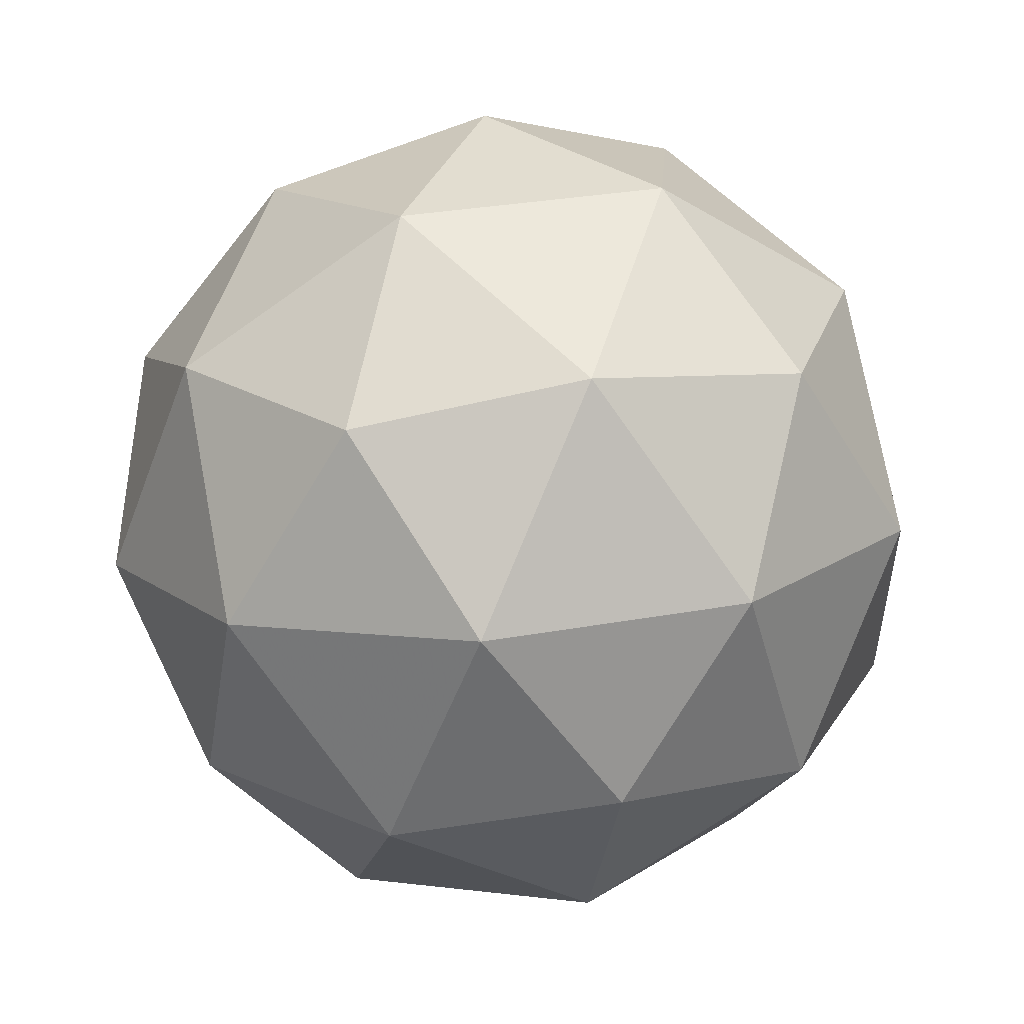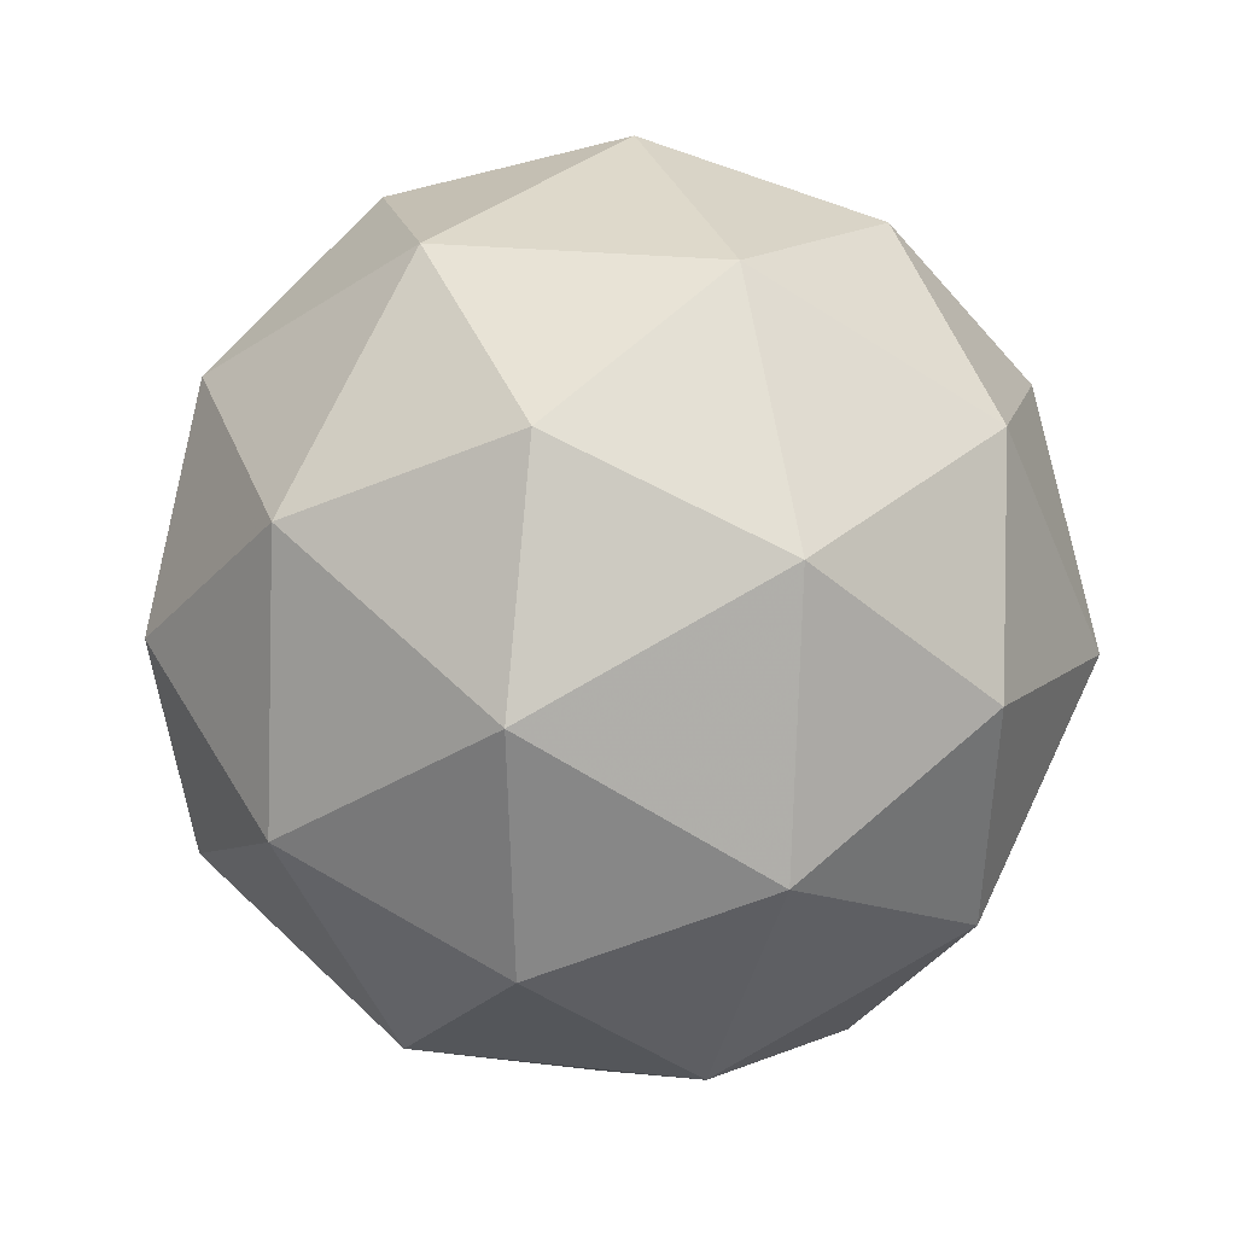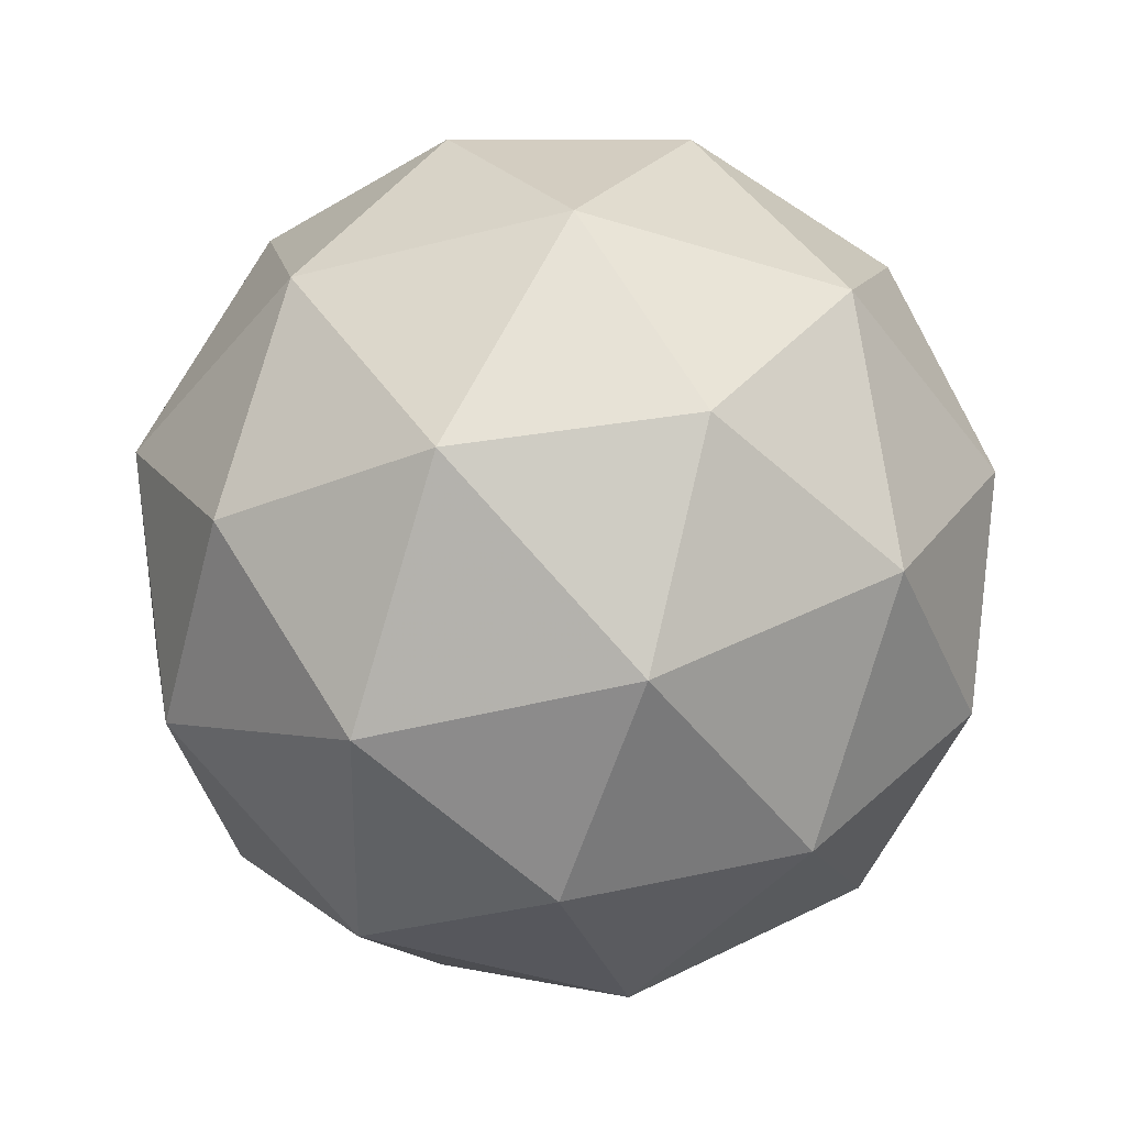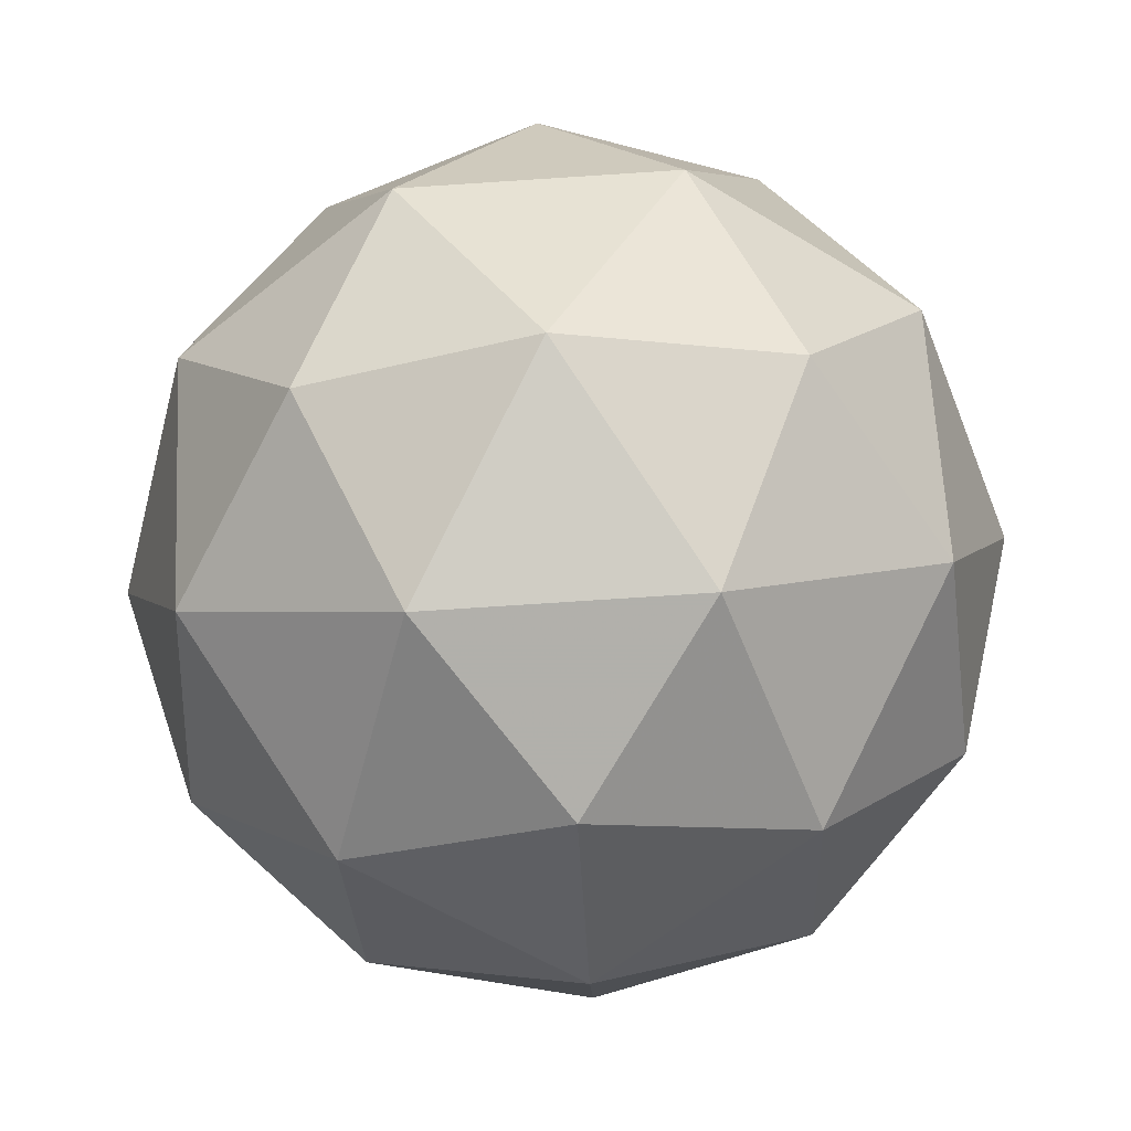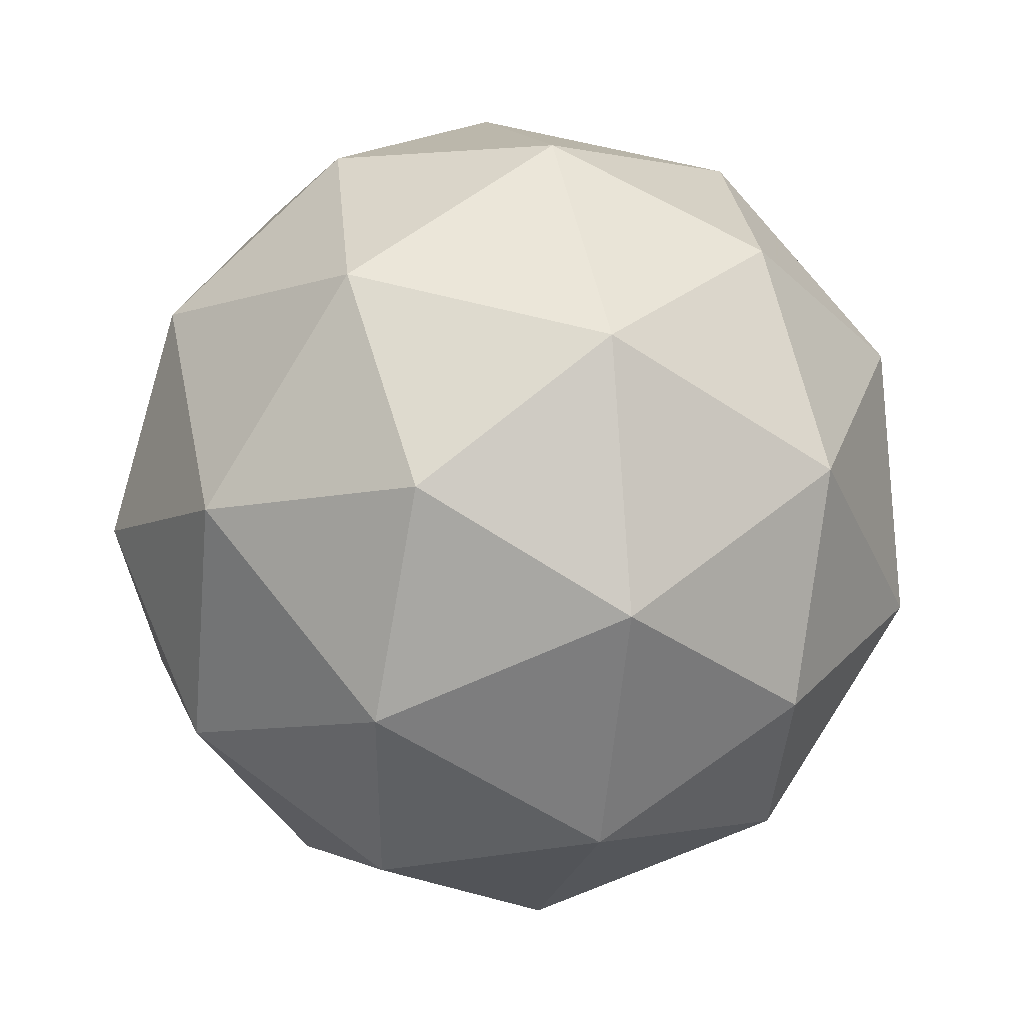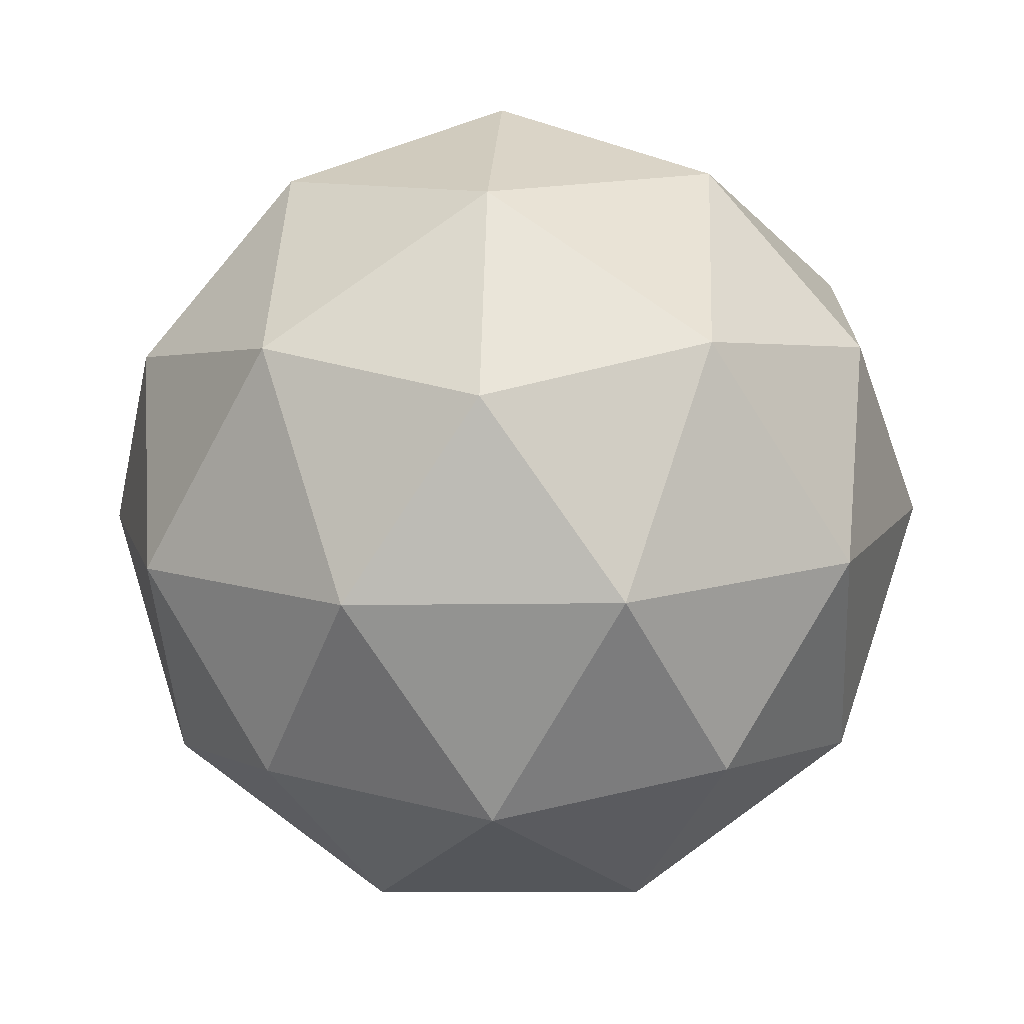
<metadata>
{"format":"obj","ext":"obj","renderer":"f3d","projection":"perspective","resolution":1024,"background":"white","views":[{"elev":-23.6,"azim":-43.3,"up":"+Y"},{"elev":-71.5,"azim":144.8,"up":"+Y"},{"elev":-43.9,"azim":84.2,"up":"+Z"},{"elev":-61.2,"azim":-73.1,"up":"+Z"},{"elev":61.7,"azim":-164.5,"up":"+Y"},{"elev":10.0,"azim":-72.7,"up":"+Z"}]}
</metadata>
<code>
v 0.2845 0.2668 -0.04569
v 0.2167 0.2948 -0.004554
v 0.2884 0.3387 -0.002172
v 0.3523 0.2841 0.001122
v 0.3201 0.2064 0.0007763
v 0.2363 0.213 -0.002732
v 0.2425 0.3293 0.06769
v 0.3263 0.3227 0.0712
v 0.3459 0.2409 0.07302
v 0.2742 0.197 0.07064
v 0.2103 0.2516 0.06734
v 0.278 0.2688 0.1142
v 0.2874 0.3089 -0.03415
v 0.2452 0.2831 -0.03555
v 0.2475 0.3253 -0.009964
v 0.2169 0.2514 -0.01029
v 0.2567 0.235 -0.03447
v 0.3249 0.2768 -0.03221
v 0.3272 0.319 -0.006628
v 0.306 0.2311 -0.03241
v 0.3458 0.2413 -0.004895
v 0.2776 0.1995 -0.00716
v 0.2016 0.2741 0.0309
v 0.2131 0.226 0.03197
v 0.2627 0.3456 0.0325
v 0.2205 0.3198 0.0311
v 0.3495 0.3096 0.0365
v 0.3119 0.3417 0.03456
v 0.342 0.2159 0.03737
v 0.361 0.2615 0.03757
v 0.2506 0.1939 0.0339
v 0.2999 0.19 0.03597
v 0.2168 0.2944 0.07336
v 0.2849 0.3362 0.07562
v 0.3457 0.2842 0.07876
v 0.3151 0.2103 0.07843
v 0.2354 0.2166 0.07509
v 0.2566 0.3045 0.1009
v 0.2376 0.2589 0.1007
v 0.3058 0.3007 0.1029
v 0.3173 0.2526 0.104
v 0.2752 0.2268 0.1026
f 1 14 13
f 2 14 16
f 1 13 18
f 1 18 20
f 1 20 17
f 2 16 23
f 3 15 25
f 4 19 27
f 5 21 29
f 6 22 31
f 2 23 26
f 3 25 28
f 4 27 30
f 5 29 32
f 6 31 24
f 7 33 38
f 8 34 40
f 9 35 41
f 10 36 42
f 11 37 39
f 39 42 12
f 39 37 42
f 37 10 42
f 42 41 12
f 42 36 41
f 36 9 41
f 41 40 12
f 41 35 40
f 35 8 40
f 40 38 12
f 40 34 38
f 34 7 38
f 38 39 12
f 38 33 39
f 33 11 39
f 24 37 11
f 24 31 37
f 31 10 37
f 32 36 10
f 32 29 36
f 29 9 36
f 30 35 9
f 30 27 35
f 27 8 35
f 28 34 8
f 28 25 34
f 25 7 34
f 26 33 7
f 26 23 33
f 23 11 33
f 31 32 10
f 31 22 32
f 22 5 32
f 29 30 9
f 29 21 30
f 21 4 30
f 27 28 8
f 27 19 28
f 19 3 28
f 25 26 7
f 25 15 26
f 15 2 26
f 23 24 11
f 23 16 24
f 16 6 24
f 17 22 6
f 17 20 22
f 20 5 22
f 20 21 5
f 20 18 21
f 18 4 21
f 18 19 4
f 18 13 19
f 13 3 19
f 16 17 6
f 16 14 17
f 14 1 17
f 13 15 3
f 13 14 15
f 14 2 15

</code>
